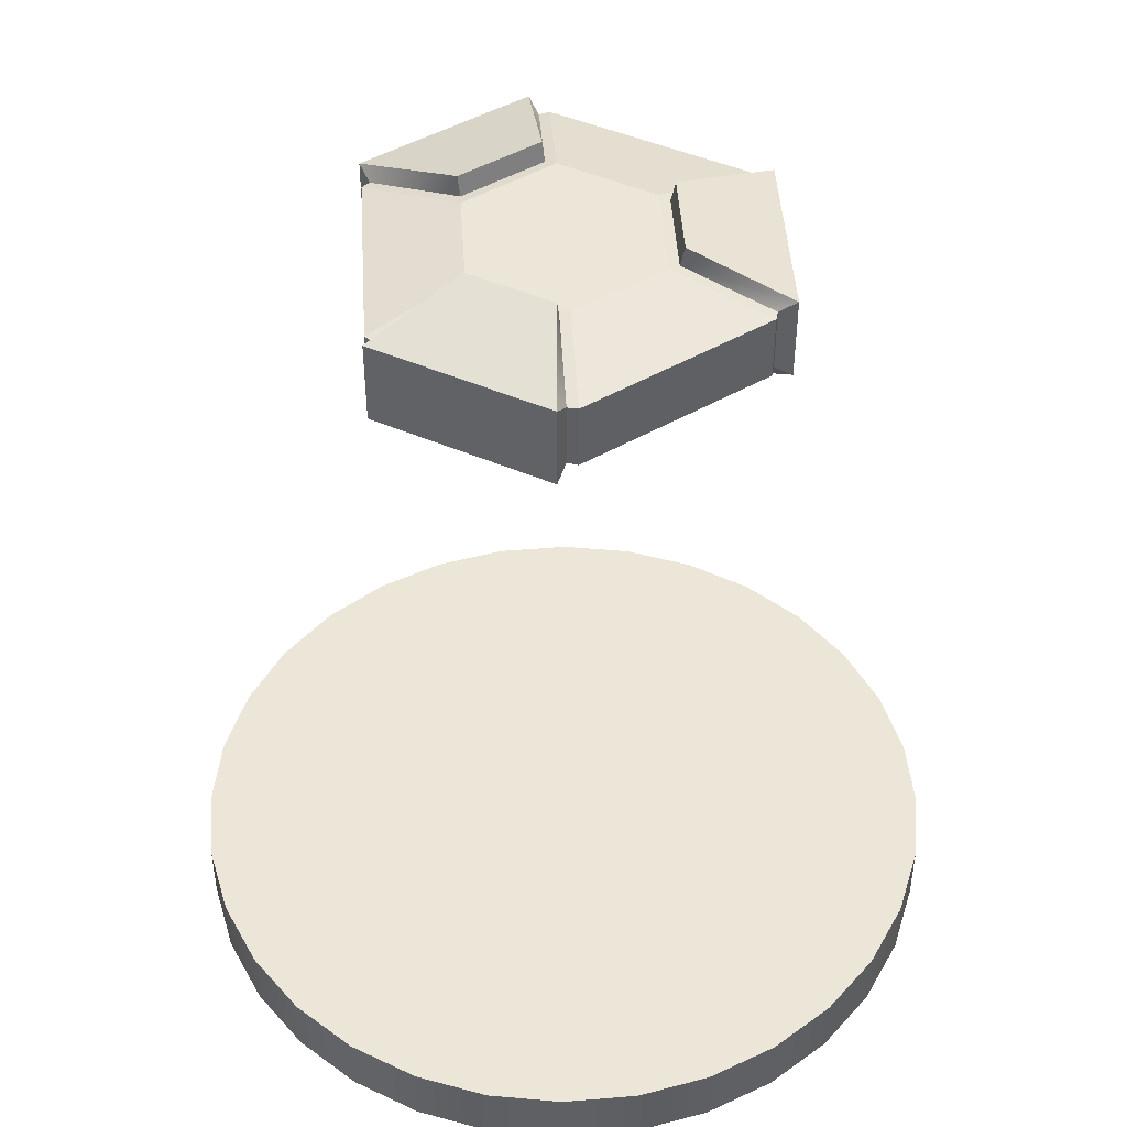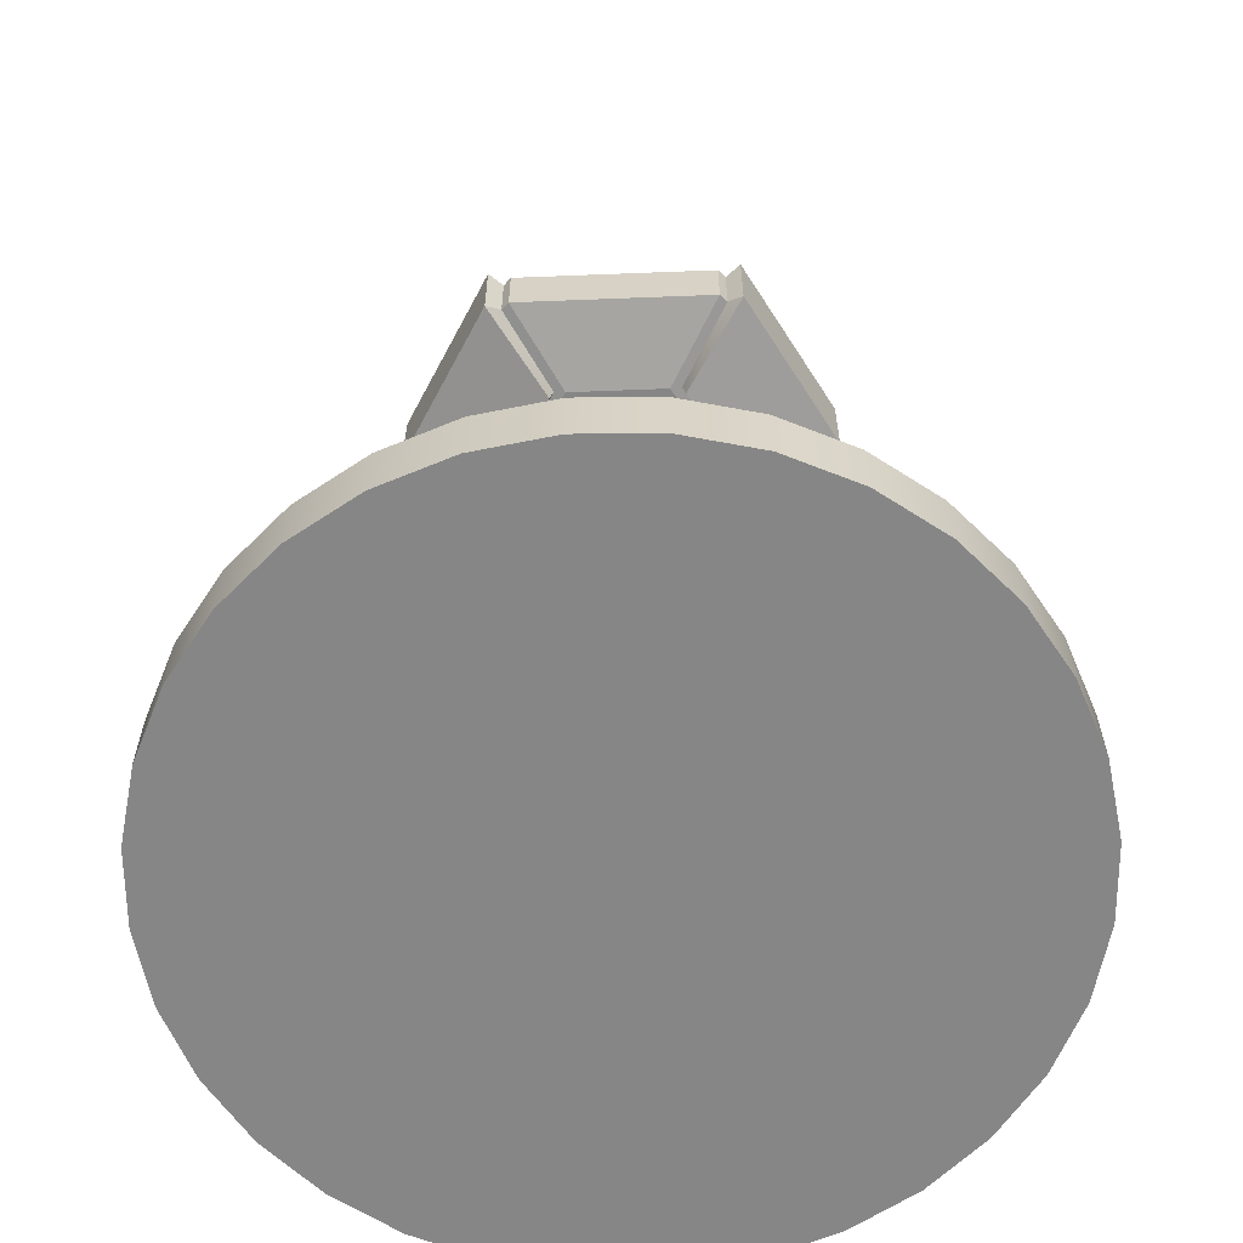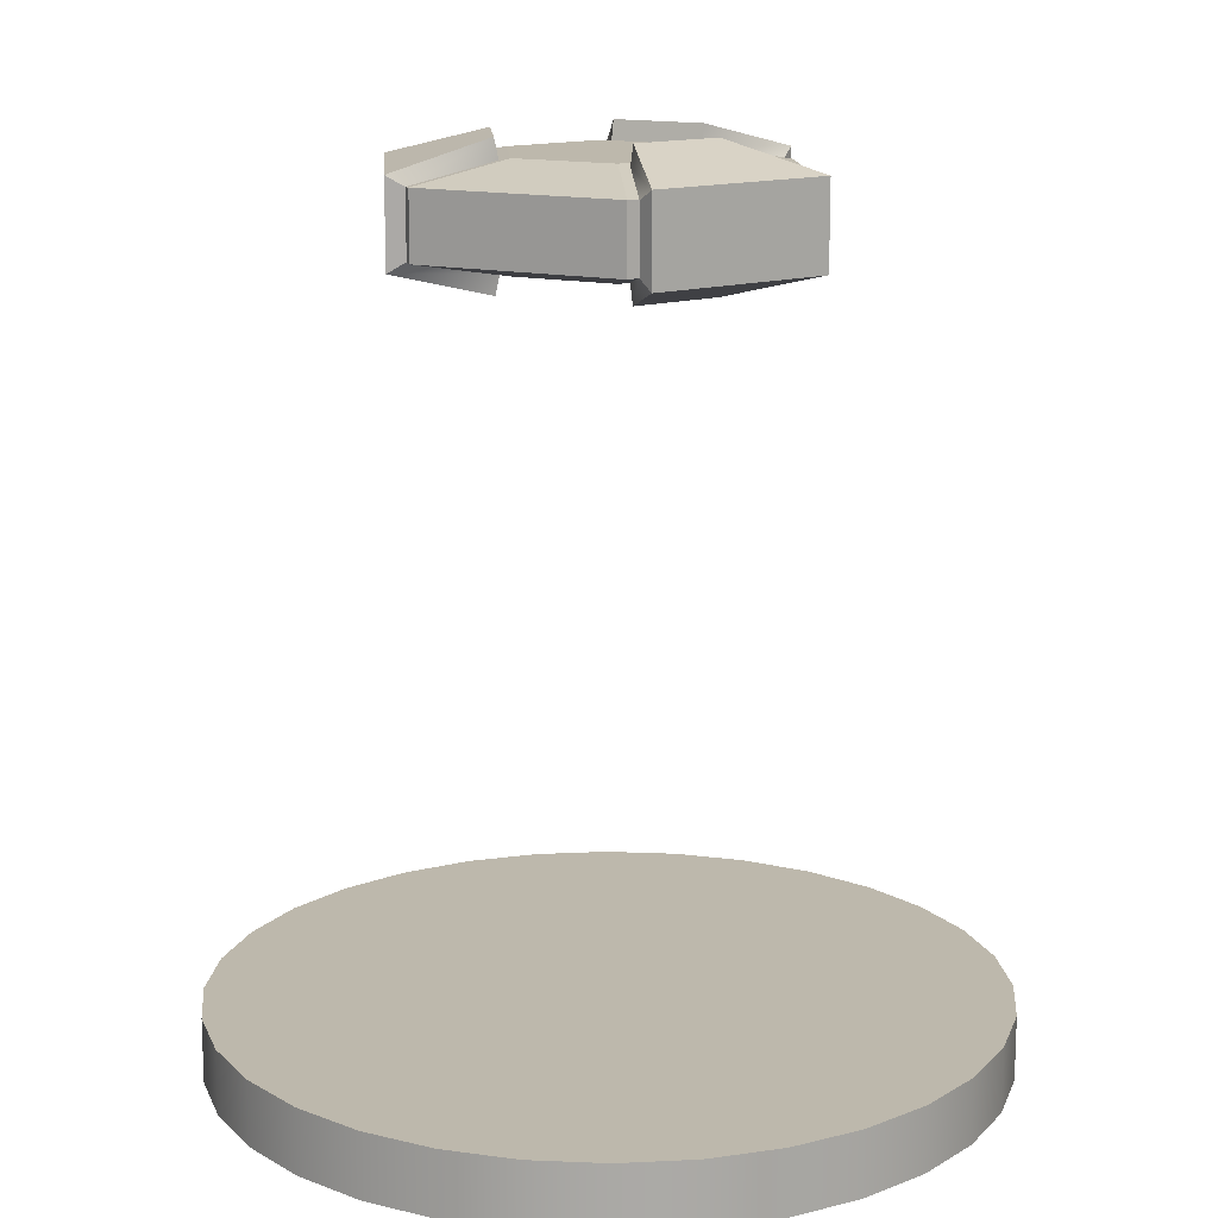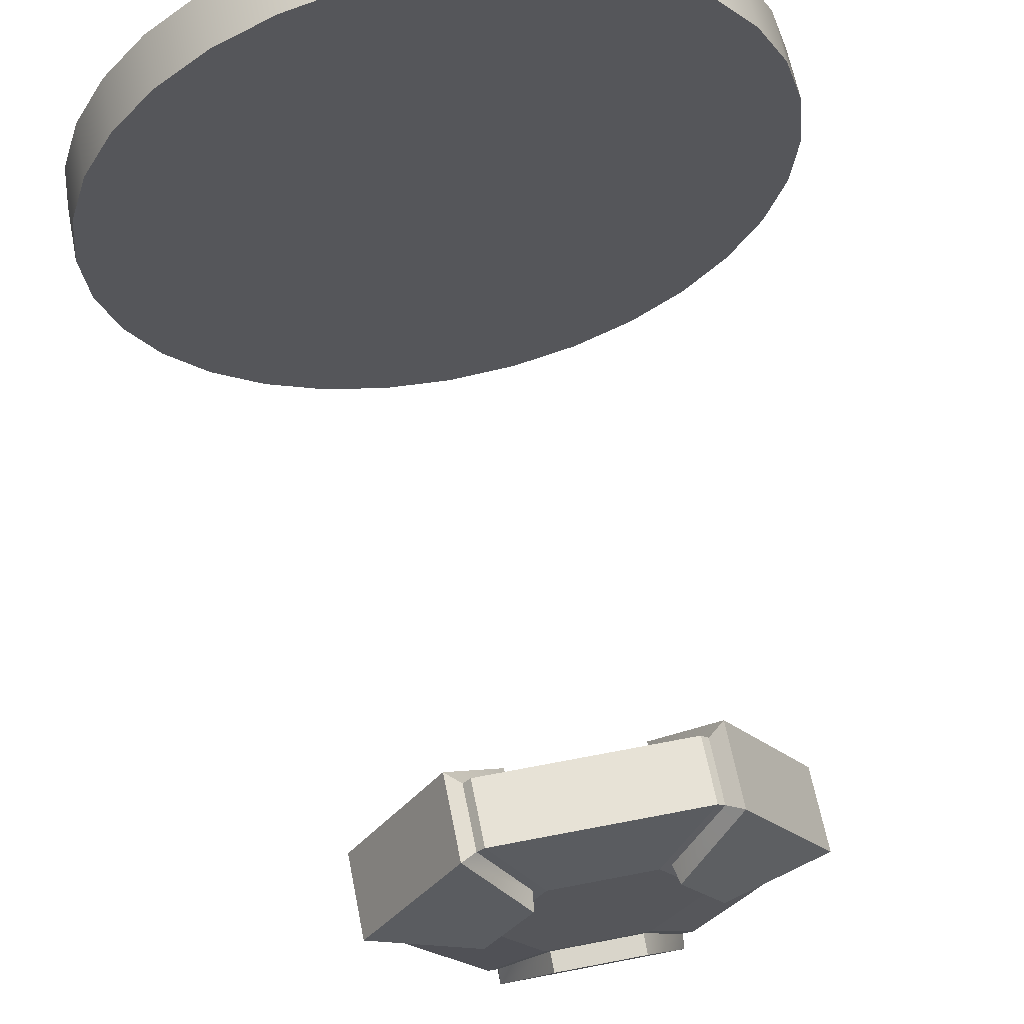
<metadata>
{"format":"obj","ext":"obj","renderer":"f3d","projection":"perspective","resolution":1024,"background":"white","views":[{"elev":46.1,"azim":-33.6,"up":"+Y"},{"elev":-62.0,"azim":-117.7,"up":"+Y"},{"elev":14.7,"azim":145.8,"up":"+Y"},{"elev":63.5,"azim":168.8,"up":"+Z"}]}
</metadata>
<code>
v  0.2 0.7182 -0
v  0.1 0.7182 -0.1732
v  -0.1 0.7182 -0.1732
v  -0.2 0.7182 0
v  -0.1 0.7182 0.1732
v  0.1 0.7182 0.1732
v  0.2 0.7818 -0
v  0.1 0.7818 -0.1732
v  -0.1 0.7818 -0.1732
v  -0.2 0.7818 0
v  -0.1 0.7818 0.1732
v  0.1 0.7818 0.1732
v  0.1 0.7 -0
v  0.05 0.7 -0.0866
v  -0.05 0.7 -0.0866
v  -0.1 0.7 0
v  -0.05 0.7 0.0866
v  0.05 0.7 0.0866
v  0 0.7 -0
v  0.1 0.8 -0
v  0.05 0.8 -0.0866
v  -0.05 0.8 -0.0866
v  -0.1 0.8 0
v  -0.05 0.8 0.0866
v  0.05 0.8 0.0866
v  0 0.8 -0
v  0.09 0.7812 -0.1758
v  0.09 0.7188 -0.1758
v  0.0442 0.7021 -0.0964
v  -0.0442 0.7021 -0.0964
v  -0.09 0.7188 -0.1758
v  -0.09 0.7812 -0.1758
v  -0.0442 0.7979 -0.0964
v  0.0442 0.7979 -0.0964
v  -0.1972 0.7812 0.0099
v  -0.1972 0.7188 0.0099
v  -0.1056 0.7021 0.0099
v  -0.0614 0.7021 0.0864
v  -0.1072 0.7188 0.1658
v  -0.1072 0.7812 0.1658
v  -0.0614 0.7979 0.0864
v  -0.1056 0.7979 0.0099
v  0.1972 0.7188 0.0099
v  0.1972 0.7812 0.0099
v  0.1056 0.7979 0.0099
v  0.0614 0.7979 0.0864
v  0.1072 0.7812 0.1658
v  0.1072 0.7188 0.1658
v  0.0614 0.7021 0.0864
v  0.1056 0.7021 0.0099
v  0.09 0.7912 -0.1931
v  0.09 0.7088 -0.1931
v  0.0442 0.6825 -0.1005
v  -0.0442 0.6825 -0.1005
v  -0.09 0.7088 -0.1931
v  -0.09 0.7912 -0.1931
v  -0.0442 0.8175 -0.1005
v  0.0442 0.8175 -0.1005
v  -0.2122 0.7912 0.0186
v  -0.2122 0.7088 0.0186
v  -0.1091 0.6825 0.012
v  -0.065 0.6825 0.0885
v  -0.1222 0.7088 0.1745
v  -0.1222 0.7912 0.1745
v  -0.065 0.8175 0.0885
v  -0.1091 0.8175 0.012
v  0.2122 0.7088 0.0186
v  0.2122 0.7912 0.0186
v  0.1091 0.8175 0.012
v  0.065 0.8175 0.0885
v  0.1222 0.7912 0.1745
v  0.1222 0.7088 0.1745
v  0.065 0.6825 0.0885
v  0.1091 0.6825 0.012
v  0.2 0.7182 -0
v  0.2 0.7182 -0
v  0.2 0.7182 -0
v  0.1 0.7182 -0.1732
v  0.1 0.7182 -0.1732
v  0.1 0.7182 -0.1732
v  -0.1 0.7182 -0.1732
v  -0.1 0.7182 -0.1732
v  -0.1 0.7182 -0.1732
v  -0.2 0.7182 0
v  -0.2 0.7182 0
v  -0.1 0.7182 0.1732
v  -0.1 0.7182 0.1732
v  -0.1 0.7182 0.1732
v  0.1 0.7182 0.1732
v  0.1 0.7182 0.1732
v  0.1 0.7182 0.1732
v  0.2 0.7818 -0
v  0.2 0.7818 -0
v  0.2 0.7818 -0
v  0.1 0.7818 -0.1732
v  0.1 0.7818 -0.1732
v  0.1 0.7818 -0.1732
v  -0.1 0.7818 -0.1732
v  -0.1 0.7818 -0.1732
v  -0.1 0.7818 -0.1732
v  -0.2 0.7818 0
v  -0.2 0.7818 0
v  -0.2 0.7818 0
v  -0.1 0.7818 0.1732
v  -0.1 0.7818 0.1732
v  -0.1 0.7818 0.1732
v  0.1 0.7818 0.1732
v  0.1 0.7818 0.1732
v  0.1 0.7818 0.1732
v  0.1 0.7 -0
v  0.1 0.7 -0
v  0.1 0.7 -0
v  0.05 0.7 -0.0866
v  0.05 0.7 -0.0866
v  0.05 0.7 -0.0866
v  -0.05 0.7 -0.0866
v  -0.05 0.7 -0.0866
v  -0.1 0.7 0
v  -0.1 0.7 0
v  -0.05 0.7 0.0866
v  -0.05 0.7 0.0866
v  -0.05 0.7 0.0866
v  0.05 0.7 0.0866
v  0.05 0.7 0.0866
v  0.1 0.8 -0
v  0.1 0.8 -0
v  0.1 0.8 -0
v  0.05 0.8 -0.0866
v  0.05 0.8 -0.0866
v  -0.05 0.8 -0.0866
v  -0.05 0.8 -0.0866
v  -0.05 0.8 -0.0866
v  -0.1 0.8 0
v  -0.1 0.8 0
v  -0.1 0.8 0
v  -0.05 0.8 0.0866
v  -0.05 0.8 0.0866
v  -0.05 0.8 0.0866
v  0.05 0.8 0.0866
v  0.05 0.8 0.0866
v  0.05 0.8 0.0866
v  0.09 0.7812 -0.1758
v  0.09 0.7812 -0.1758
v  0.09 0.7812 -0.1758
v  0.09 0.7188 -0.1758
v  0.09 0.7188 -0.1758
v  0.09 0.7188 -0.1758
v  0.0442 0.7021 -0.0964
v  0.0442 0.7021 -0.0964
v  0.0442 0.7021 -0.0964
v  -0.0442 0.7021 -0.0964
v  -0.0442 0.7021 -0.0964
v  -0.09 0.7188 -0.1758
v  -0.09 0.7188 -0.1758
v  -0.09 0.7188 -0.1758
v  -0.09 0.7812 -0.1758
v  -0.09 0.7812 -0.1758
v  -0.09 0.7812 -0.1758
v  -0.0442 0.7979 -0.0964
v  -0.0442 0.7979 -0.0964
v  -0.0442 0.7979 -0.0964
v  0.0442 0.7979 -0.0964
v  0.0442 0.7979 -0.0964
v  -0.1972 0.7812 0.0099
v  -0.1972 0.7812 0.0099
v  -0.1972 0.7812 0.0099
v  -0.1972 0.7188 0.0099
v  -0.1972 0.7188 0.0099
v  -0.1972 0.7188 0.0099
v  -0.1056 0.7021 0.0099
v  -0.1056 0.7021 0.0099
v  -0.1056 0.7021 0.0099
v  -0.0614 0.7021 0.0864
v  -0.0614 0.7021 0.0864
v  -0.0614 0.7021 0.0864
v  -0.1072 0.7188 0.1658
v  -0.1072 0.7188 0.1658
v  -0.1072 0.7188 0.1658
v  -0.1072 0.7812 0.1658
v  -0.1072 0.7812 0.1658
v  -0.1072 0.7812 0.1658
v  -0.0614 0.7979 0.0864
v  -0.0614 0.7979 0.0864
v  -0.0614 0.7979 0.0864
v  -0.1056 0.7979 0.0099
v  -0.1056 0.7979 0.0099
v  -0.1056 0.7979 0.0099
v  0.1972 0.7188 0.0099
v  0.1972 0.7188 0.0099
v  0.1972 0.7188 0.0099
v  0.1972 0.7812 0.0099
v  0.1972 0.7812 0.0099
v  0.1972 0.7812 0.0099
v  0.1056 0.7979 0.0099
v  0.1056 0.7979 0.0099
v  0.1056 0.7979 0.0099
v  0.0614 0.7979 0.0864
v  0.0614 0.7979 0.0864
v  0.0614 0.7979 0.0864
v  0.1072 0.7812 0.1658
v  0.1072 0.7812 0.1658
v  0.1072 0.7812 0.1658
v  0.1072 0.7188 0.1658
v  0.1072 0.7188 0.1658
v  0.1072 0.7188 0.1658
v  0.0614 0.7021 0.0864
v  0.0614 0.7021 0.0864
v  0.1056 0.7021 0.0099
v  0.1056 0.7021 0.0099
v  0.1056 0.7021 0.0099
v  0.09 0.7912 -0.1931
v  0.09 0.7912 -0.1931
v  0.09 0.7912 -0.1931
v  0.09 0.7088 -0.1931
v  0.09 0.7088 -0.1931
v  0.09 0.7088 -0.1931
v  0.0442 0.6825 -0.1005
v  0.0442 0.6825 -0.1005
v  -0.0442 0.6825 -0.1005
v  -0.0442 0.6825 -0.1005
v  -0.09 0.7088 -0.1931
v  -0.09 0.7088 -0.1931
v  -0.09 0.7088 -0.1931
v  -0.09 0.7912 -0.1931
v  -0.09 0.7912 -0.1931
v  -0.09 0.7912 -0.1931
v  -0.0442 0.8175 -0.1005
v  -0.0442 0.8175 -0.1005
v  0.0442 0.8175 -0.1005
v  0.0442 0.8175 -0.1005
v  -0.2122 0.7912 0.0186
v  -0.2122 0.7912 0.0186
v  -0.2122 0.7912 0.0186
v  -0.2122 0.7088 0.0186
v  -0.2122 0.7088 0.0186
v  -0.2122 0.7088 0.0186
v  -0.1091 0.6825 0.012
v  -0.1091 0.6825 0.012
v  -0.065 0.6825 0.0885
v  -0.065 0.6825 0.0885
v  -0.1222 0.7088 0.1745
v  -0.1222 0.7088 0.1745
v  -0.1222 0.7088 0.1745
v  -0.1222 0.7912 0.1745
v  -0.1222 0.7912 0.1745
v  -0.1222 0.7912 0.1745
v  -0.065 0.8175 0.0885
v  -0.065 0.8175 0.0885
v  -0.1091 0.8175 0.012
v  -0.1091 0.8175 0.012
v  0.2122 0.7088 0.0186
v  0.2122 0.7088 0.0186
v  0.2122 0.7088 0.0186
v  0.2122 0.7912 0.0186
v  0.2122 0.7912 0.0186
v  0.2122 0.7912 0.0186
v  0.1091 0.8175 0.012
v  0.1091 0.8175 0.012
v  0.065 0.8175 0.0885
v  0.065 0.8175 0.0885
v  0.1222 0.7912 0.1745
v  0.1222 0.7912 0.1745
v  0.1222 0.7912 0.1745
v  0.1222 0.7088 0.1745
v  0.1222 0.7088 0.1745
v  0.1222 0.7088 0.1745
v  0.065 0.6825 0.0885
v  0.065 0.6825 0.0885
v  0.1091 0.6825 0.012
v  0.1091 0.6825 0.012
g bomb_superlight
f 1 80 97
f 97 7 1
f 215 221 225
f 225 211 215
f 3 85 103
f 103 9 3
f 235 241 245
f 245 231 235
f 5 91 109
f 109 11 5
f 265 251 255
f 255 261 265
f 2 77 112
f 112 14 2
f 222 214 217
f 217 219 222
f 4 83 117
f 117 119 4
f 242 234 237
f 237 239 242
f 6 88 122
f 122 18 6
f 252 264 267
f 267 269 252
f 113 111 19
f 116 113 19
f 16 116 19
f 121 16 19
f 123 121 19
f 111 123 19
f 92 96 129
f 129 20 92
f 212 224 227
f 227 229 212
f 98 102 135
f 135 22 98
f 232 244 247
f 247 249 232
f 104 108 141
f 141 24 104
f 262 254 257
f 257 259 262
f 125 128 26
f 128 130 26
f 130 134 26
f 134 136 26
f 136 140 26
f 140 125 26
f 8 79 147
f 147 27 8
f 78 115 150
f 150 28 78
f 114 15 152
f 152 29 114
f 15 82 155
f 155 152 15
f 81 100 158
f 158 31 81
f 99 132 161
f 161 32 99
f 131 21 163
f 163 33 131
f 21 95 144
f 144 163 21
f 10 84 169
f 169 35 10
f 4 119 172
f 172 36 4
f 118 120 175
f 175 37 118
f 17 87 178
f 178 38 17
f 86 106 181
f 181 39 86
f 105 138 184
f 184 40 105
f 137 133 187
f 187 41 137
f 23 101 166
f 166 42 23
f 75 94 193
f 193 43 75
f 93 127 196
f 196 44 93
f 126 139 199
f 199 45 126
f 25 107 202
f 202 46 25
f 12 90 205
f 205 47 12
f 89 124 207
f 207 48 89
f 124 110 210
f 210 207 124
f 13 76 190
f 190 50 13
f 142 146 216
f 216 51 142
f 145 149 218
f 218 52 145
f 148 151 220
f 220 53 148
f 30 154 223
f 223 54 30
f 153 157 226
f 226 55 153
f 156 160 228
f 228 56 156
f 159 162 230
f 230 57 159
f 34 143 213
f 213 58 34
f 164 168 236
f 236 59 164
f 167 171 238
f 238 60 167
f 170 174 240
f 240 61 170
f 173 177 243
f 243 62 173
f 176 180 246
f 246 63 176
f 179 183 248
f 248 64 179
f 182 186 250
f 250 65 182
f 185 165 233
f 233 66 185
f 188 192 256
f 256 67 188
f 191 195 258
f 258 68 191
f 194 198 260
f 260 69 194
f 197 201 263
f 263 70 197
f 200 204 266
f 266 71 200
f 203 206 268
f 268 72 203
f 49 209 270
f 270 73 49
f 208 189 253
f 253 74 208
v  0.375 -0.0313 -0
v  0.3678 -0.0313 -0.0732
v  0.3465 -0.0313 -0.1435
v  0.3118 -0.0313 -0.2083
v  0.2652 -0.0313 -0.2652
v  0.2083 -0.0313 -0.3118
v  0.1435 -0.0313 -0.3465
v  0.0732 -0.0313 -0.3678
v  0 -0.0313 -0.375
v  -0.0732 -0.0313 -0.3678
v  -0.1435 -0.0313 -0.3465
v  -0.2083 -0.0313 -0.3118
v  -0.2652 -0.0313 -0.2652
v  -0.3118 -0.0313 -0.2083
v  -0.3465 -0.0313 -0.1435
v  -0.3678 -0.0313 -0.0732
v  -0.375 -0.0313 0
v  -0.3678 -0.0313 0.0732
v  -0.3465 -0.0313 0.1435
v  -0.3118 -0.0313 0.2083
v  -0.2652 -0.0313 0.2652
v  -0.2083 -0.0313 0.3118
v  -0.1435 -0.0313 0.3465
v  -0.0732 -0.0313 0.3678
v  0 -0.0313 0.375
v  0.0732 -0.0313 0.3678
v  0.1435 -0.0313 0.3465
v  0.2083 -0.0313 0.3118
v  0.2652 -0.0313 0.2652
v  0.3118 -0.0313 0.2083
v  0.3465 -0.0313 0.1435
v  0.3678 -0.0313 0.0732
v  0.375 0.0313 -0
v  0.3678 0.0313 -0.0732
v  0.3465 0.0313 -0.1435
v  0.3118 0.0313 -0.2083
v  0.2652 0.0313 -0.2652
v  0.2083 0.0313 -0.3118
v  0.1435 0.0313 -0.3465
v  0.0732 0.0313 -0.3678
v  0 0.0313 -0.375
v  -0.0732 0.0313 -0.3678
v  -0.1435 0.0313 -0.3465
v  -0.2083 0.0313 -0.3118
v  -0.2652 0.0313 -0.2652
v  -0.3118 0.0313 -0.2083
v  -0.3465 0.0313 -0.1435
v  -0.3678 0.0313 -0.0732
v  -0.375 0.0313 0
v  -0.3678 0.0313 0.0732
v  -0.3465 0.0313 0.1435
v  -0.3118 0.0313 0.2083
v  -0.2652 0.0313 0.2652
v  -0.2083 0.0313 0.3118
v  -0.1435 0.0313 0.3465
v  -0.0732 0.0313 0.3678
v  0 0.0313 0.375
v  0.0732 0.0313 0.3678
v  0.1435 0.0313 0.3465
v  0.2083 0.0313 0.3118
v  0.2652 0.0313 0.2652
v  0.3118 0.0313 0.2083
v  0.3465 0.0313 0.1435
v  0.3678 0.0313 0.0732
v  0.375 -0.0313 -0
v  0.3678 -0.0313 -0.0732
v  0.3465 -0.0313 -0.1435
v  0.3118 -0.0313 -0.2083
v  0.2652 -0.0313 -0.2652
v  0.2083 -0.0313 -0.3118
v  0.1435 -0.0313 -0.3465
v  0.0732 -0.0313 -0.3678
v  0 -0.0313 -0.375
v  -0.0732 -0.0313 -0.3678
v  -0.1435 -0.0313 -0.3465
v  -0.2083 -0.0313 -0.3118
v  -0.2652 -0.0313 -0.2652
v  -0.3118 -0.0313 -0.2083
v  -0.3465 -0.0313 -0.1435
v  -0.3678 -0.0313 -0.0732
v  -0.375 -0.0313 0
v  -0.3678 -0.0313 0.0732
v  -0.3465 -0.0313 0.1435
v  -0.3118 -0.0313 0.2083
v  -0.2652 -0.0313 0.2652
v  -0.2083 -0.0313 0.3118
v  -0.1435 -0.0313 0.3465
v  -0.0732 -0.0313 0.3678
v  0 -0.0313 0.375
v  0.0732 -0.0313 0.3678
v  0.1435 -0.0313 0.3465
v  0.2083 -0.0313 0.3118
v  0.2652 -0.0313 0.2652
v  0.3118 -0.0313 0.2083
v  0.3465 -0.0313 0.1435
v  0.3678 -0.0313 0.0732
v  0.375 0.0313 -0
v  0.3678 0.0313 -0.0732
v  0.3465 0.0313 -0.1435
v  0.3118 0.0313 -0.2083
v  0.2652 0.0313 -0.2652
v  0.2083 0.0313 -0.3118
v  0.1435 0.0313 -0.3465
v  0.0732 0.0313 -0.3678
v  0 0.0313 -0.375
v  -0.0732 0.0313 -0.3678
v  -0.1435 0.0313 -0.3465
v  -0.2083 0.0313 -0.3118
v  -0.2652 0.0313 -0.2652
v  -0.3118 0.0313 -0.2083
v  -0.3465 0.0313 -0.1435
v  -0.3678 0.0313 -0.0732
v  -0.375 0.0313 0
v  -0.3678 0.0313 0.0732
v  -0.3465 0.0313 0.1435
v  -0.3118 0.0313 0.2083
v  -0.2652 0.0313 0.2652
v  -0.2083 0.0313 0.3118
v  -0.1435 0.0313 0.3465
v  -0.0732 0.0313 0.3678
v  0 0.0313 0.375
v  0.0732 0.0313 0.3678
v  0.1435 0.0313 0.3465
v  0.2083 0.0313 0.3118
v  0.2652 0.0313 0.2652
v  0.3118 0.0313 0.2083
v  0.3465 0.0313 0.1435
v  0.3678 0.0313 0.0732
g base_circle_75
f 301 300 299
f 299 298 297
f 297 296 295
f 299 297 295
f 295 294 293
f 293 292 291
f 295 293 291
f 291 290 289
f 289 288 287
f 291 289 287
f 295 291 287
f 287 286 285
f 285 284 283
f 287 285 283
f 283 282 281
f 281 280 279
f 283 281 279
f 287 283 279
f 279 278 277
f 277 276 275
f 279 277 275
f 275 274 273
f 273 272 335
f 275 273 335
f 279 275 335
f 287 279 335
f 295 287 335
f 299 295 335
f 301 299 335
f 366 301 335
f 271 336 368
f 368 367 271
f 336 337 369
f 369 368 336
f 337 338 370
f 370 369 337
f 338 339 371
f 371 370 338
f 339 340 372
f 372 371 339
f 340 341 373
f 373 372 340
f 341 342 374
f 374 373 341
f 342 343 375
f 375 374 342
f 343 344 376
f 376 375 343
f 344 345 377
f 377 376 344
f 345 346 378
f 378 377 345
f 346 347 379
f 379 378 346
f 347 348 380
f 380 379 347
f 348 349 381
f 381 380 348
f 349 350 382
f 382 381 349
f 350 351 383
f 383 382 350
f 351 352 384
f 384 383 351
f 352 353 385
f 385 384 352
f 353 354 386
f 386 385 353
f 354 355 387
f 387 386 354
f 355 356 388
f 388 387 355
f 356 357 389
f 389 388 356
f 357 358 390
f 390 389 357
f 358 359 391
f 391 390 358
f 359 360 392
f 392 391 359
f 360 361 393
f 393 392 360
f 361 362 394
f 394 393 361
f 362 363 395
f 395 394 362
f 363 364 396
f 396 395 363
f 364 365 397
f 397 396 364
f 365 302 398
f 398 397 365
f 302 271 367
f 367 398 302
f 303 304 305
f 305 306 307
f 307 308 309
f 305 307 309
f 309 310 311
f 311 312 313
f 309 311 313
f 313 314 315
f 315 316 317
f 313 315 317
f 309 313 317
f 317 318 319
f 319 320 321
f 317 319 321
f 321 322 323
f 323 324 325
f 321 323 325
f 317 321 325
f 325 326 327
f 327 328 329
f 325 327 329
f 329 330 331
f 331 332 333
f 329 331 333
f 325 329 333
f 317 325 333
f 309 317 333
f 305 309 333
f 303 305 333
f 334 303 333

</code>
